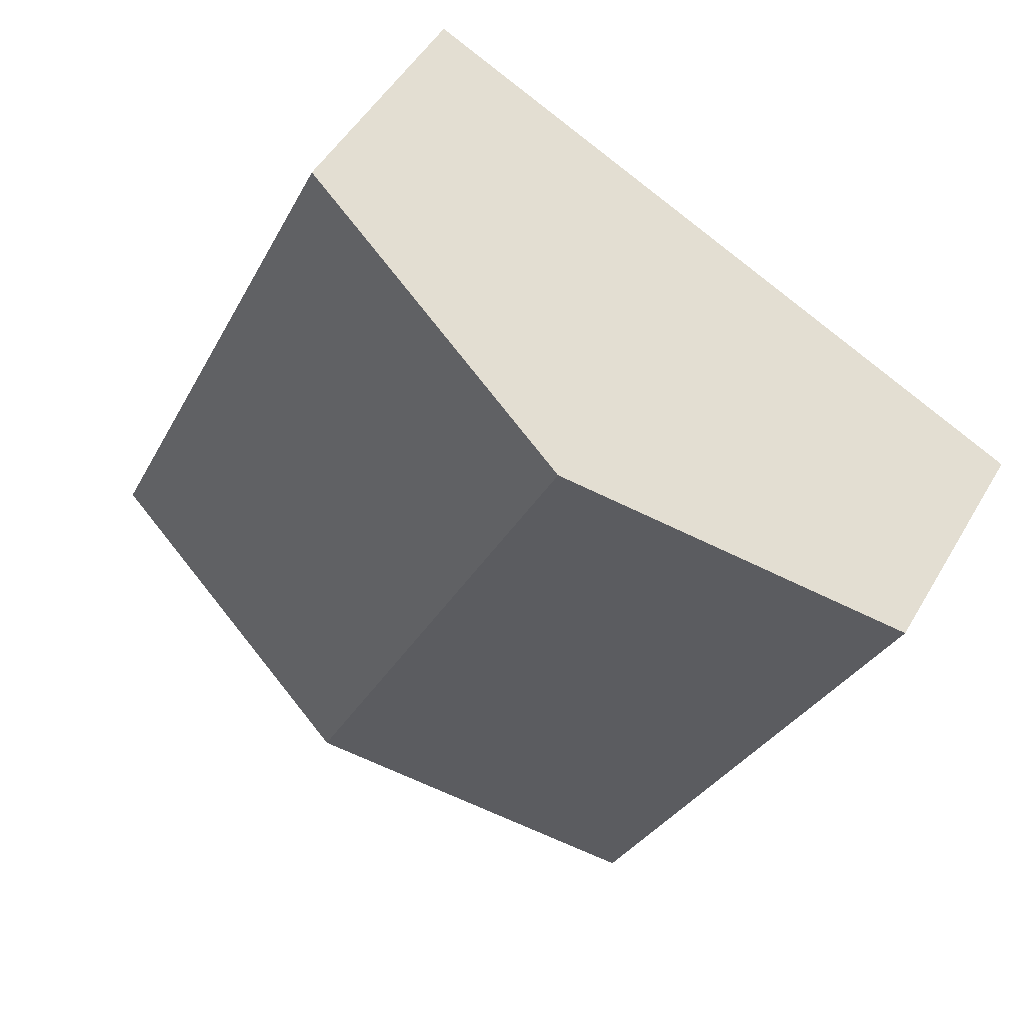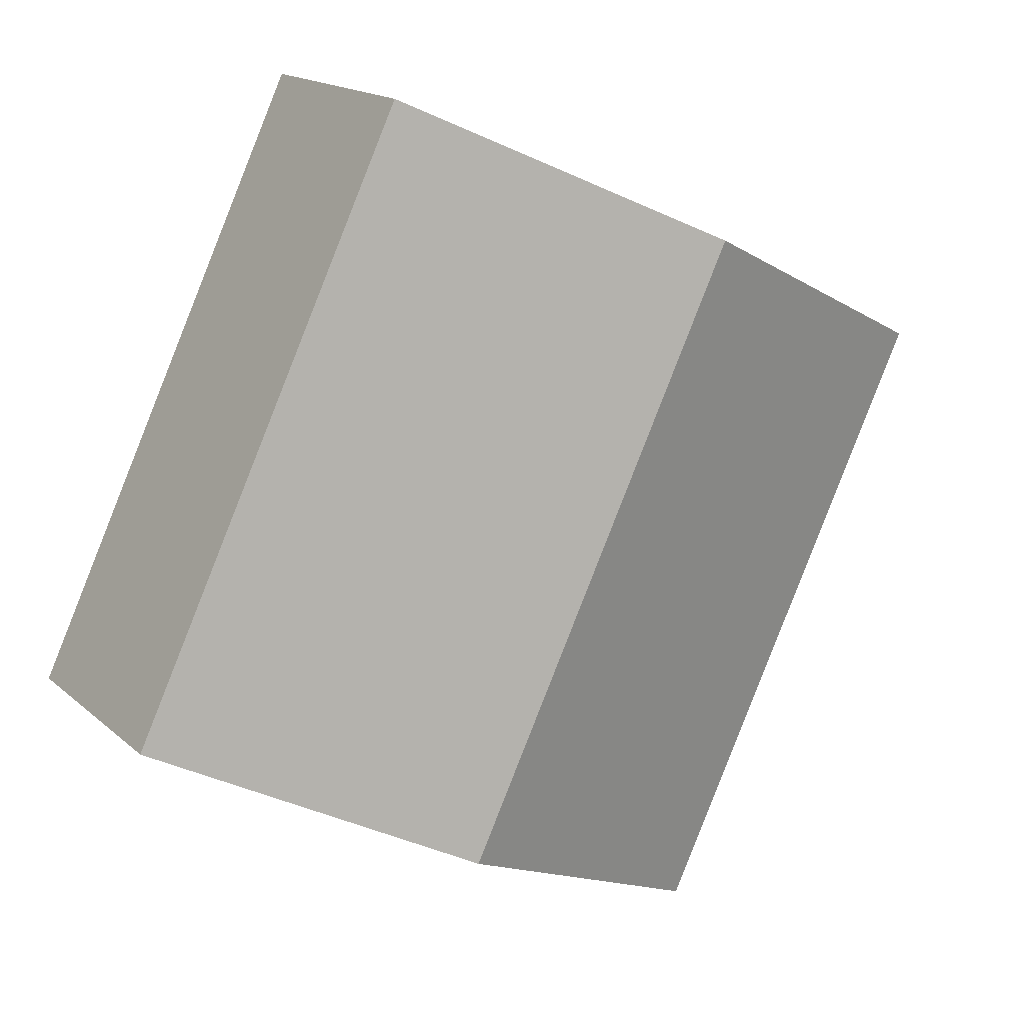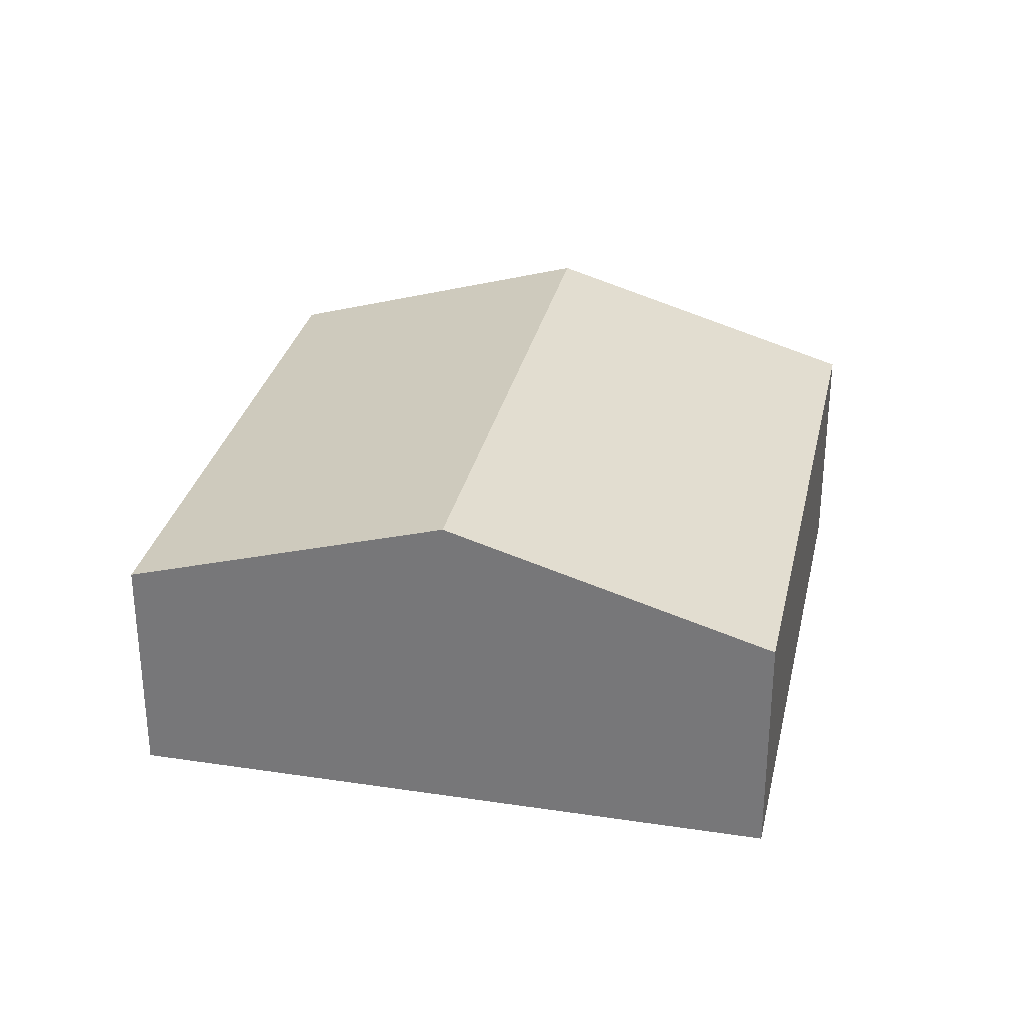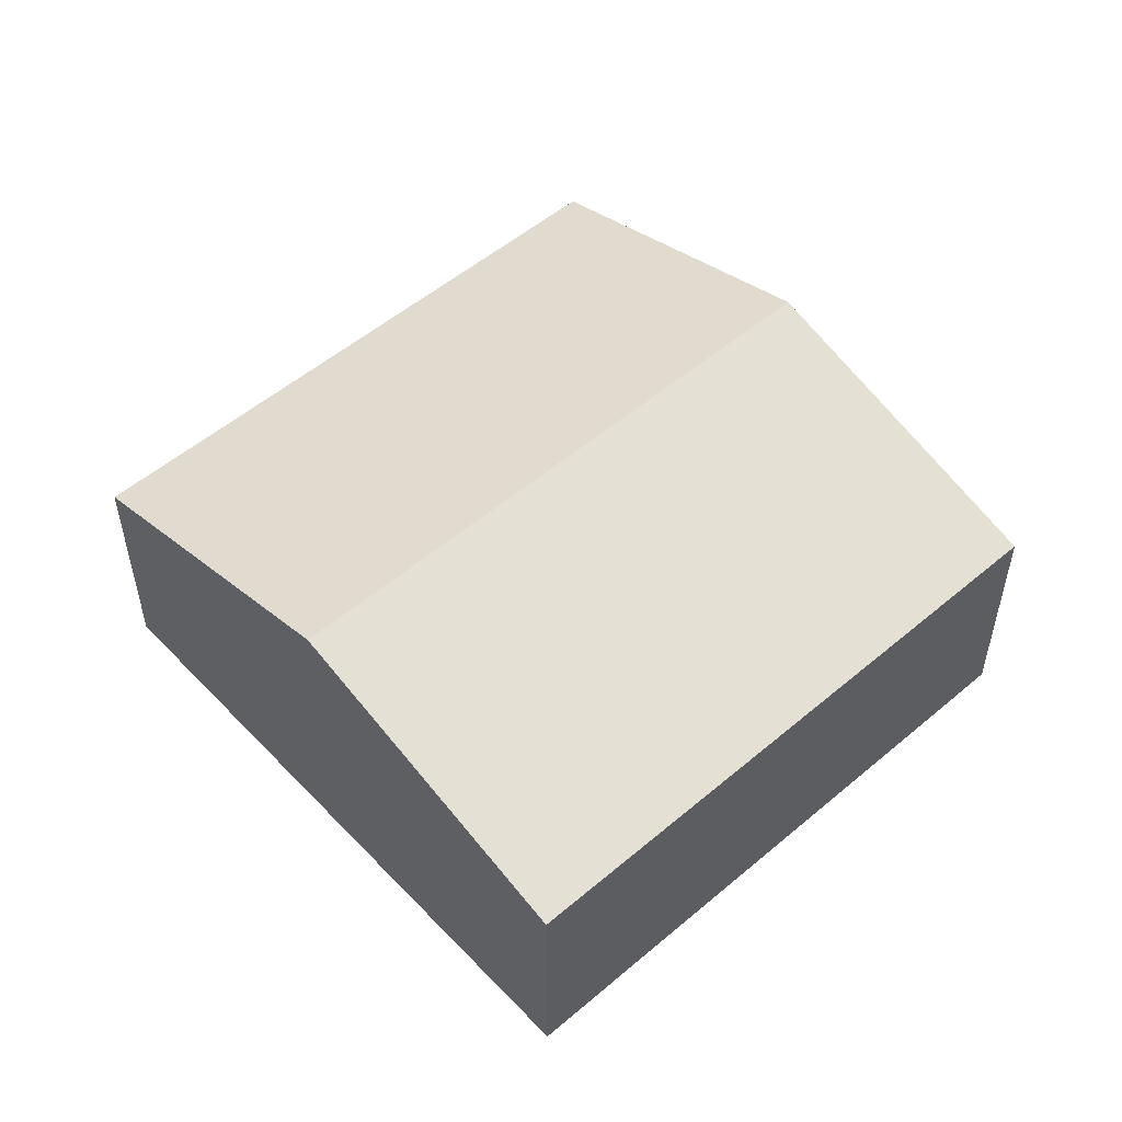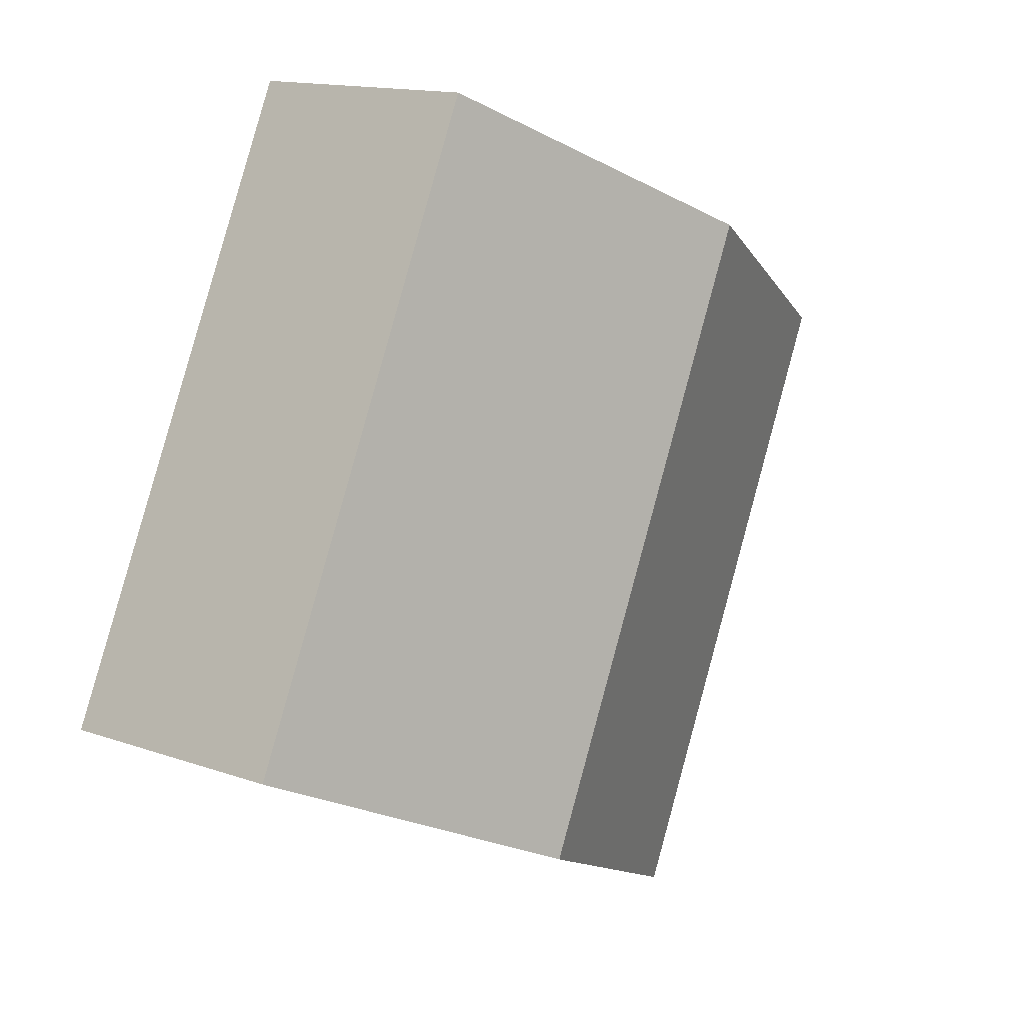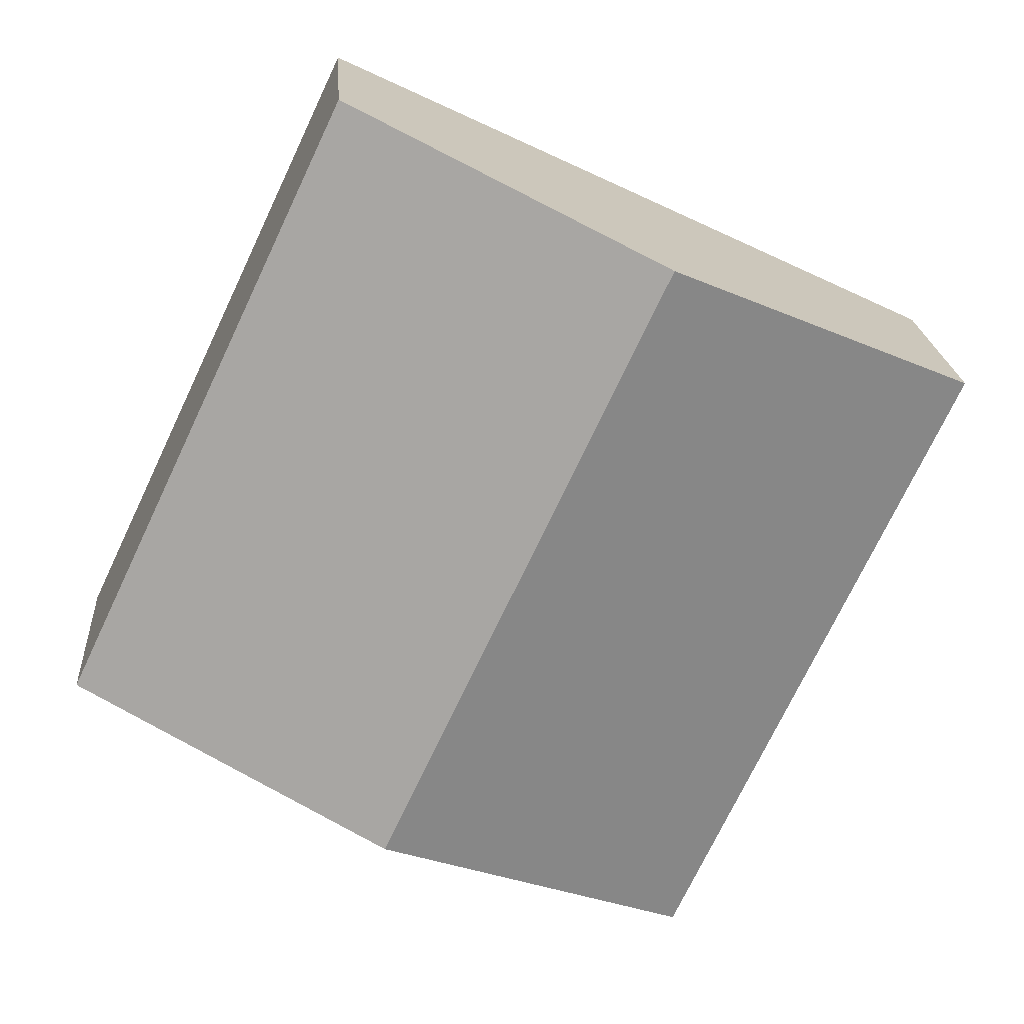
<metadata>
{"format":"obj","ext":"obj","renderer":"f3d","projection":"perspective","resolution":1024,"background":"white","views":[{"elev":48.9,"azim":-151.0,"up":"+Z"},{"elev":16.6,"azim":148.9,"up":"+Z"},{"elev":30.6,"azim":-13.0,"up":"+Y"},{"elev":53.3,"azim":22.5,"up":"+Y"},{"elev":14.2,"azim":128.1,"up":"+Z"},{"elev":20.0,"azim":176.0,"up":"+Z"}]}
</metadata>
<code>
v  7.855 2.082 -2.635
v  2.701 2.954 1.278
v  5.401 2.082 2.555
v  5.155 2.954 -3.912
v  2.455 2.082 -5.189
v  0 2.082 1.275e-16
v  2.455 3.177e-16 -5.189
v  5.155 2.395e-16 -3.912
v  7.855 1.613e-16 -2.635
v  0 0 0
v  2.701 -7.825e-17 1.278
v  5.401 -1.564e-16 2.555
g defaultobject
f 1 2 3
f 2 1 4
f 5 2 4
f 2 5 6
f 4 7 5
f 7 4 8
f 8 4 1
f 8 1 9
f 7 6 5
f 6 7 10
f 10 2 6
f 2 10 11
f 2 11 3
f 3 11 12
f 12 1 3
f 1 12 9
f 8 10 7
f 10 8 9
f 10 9 12
f 10 12 11

</code>
